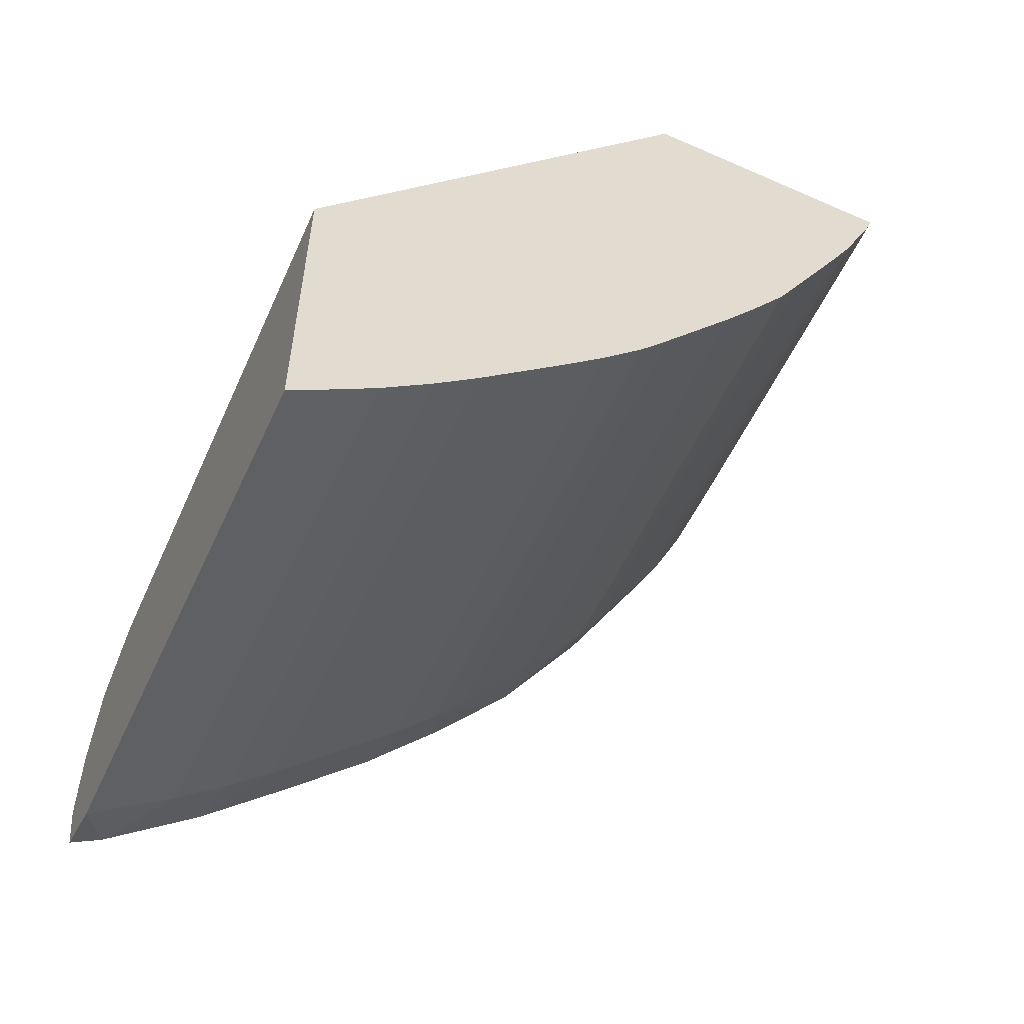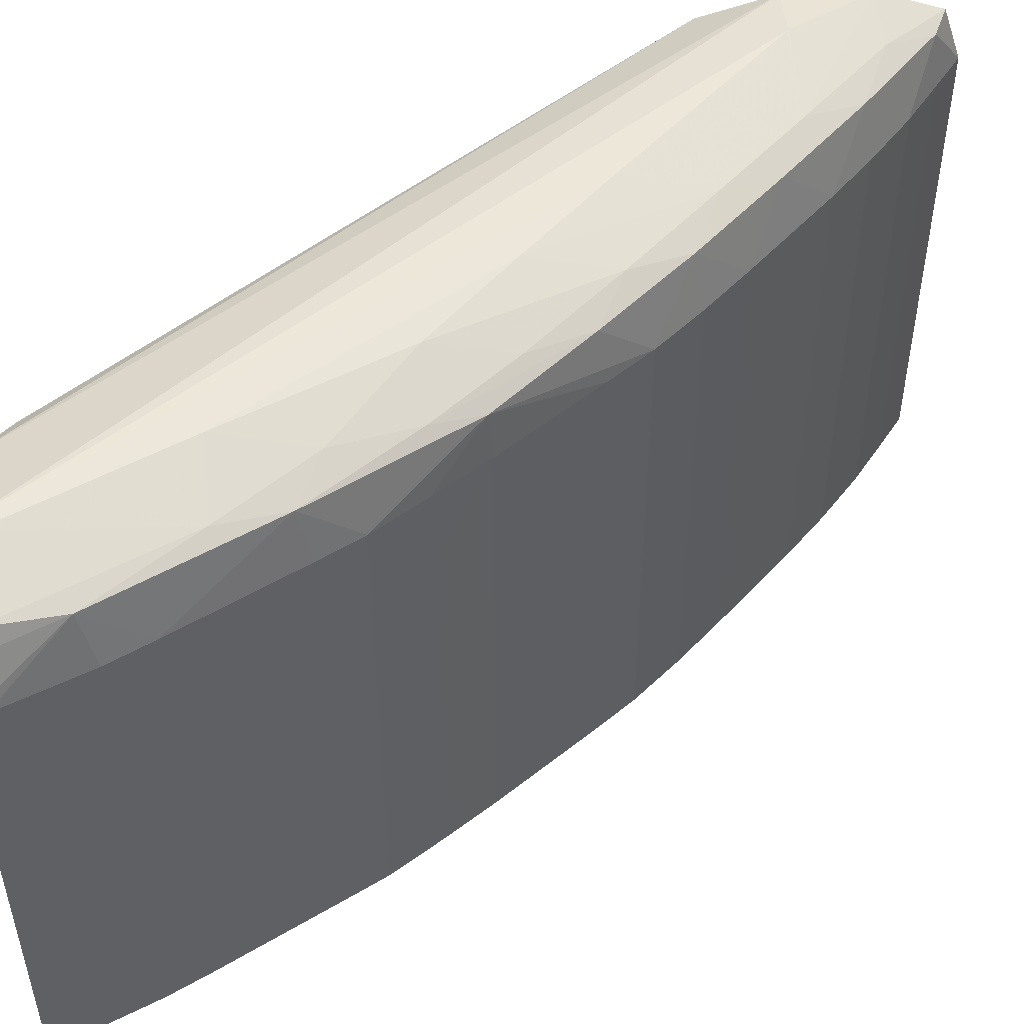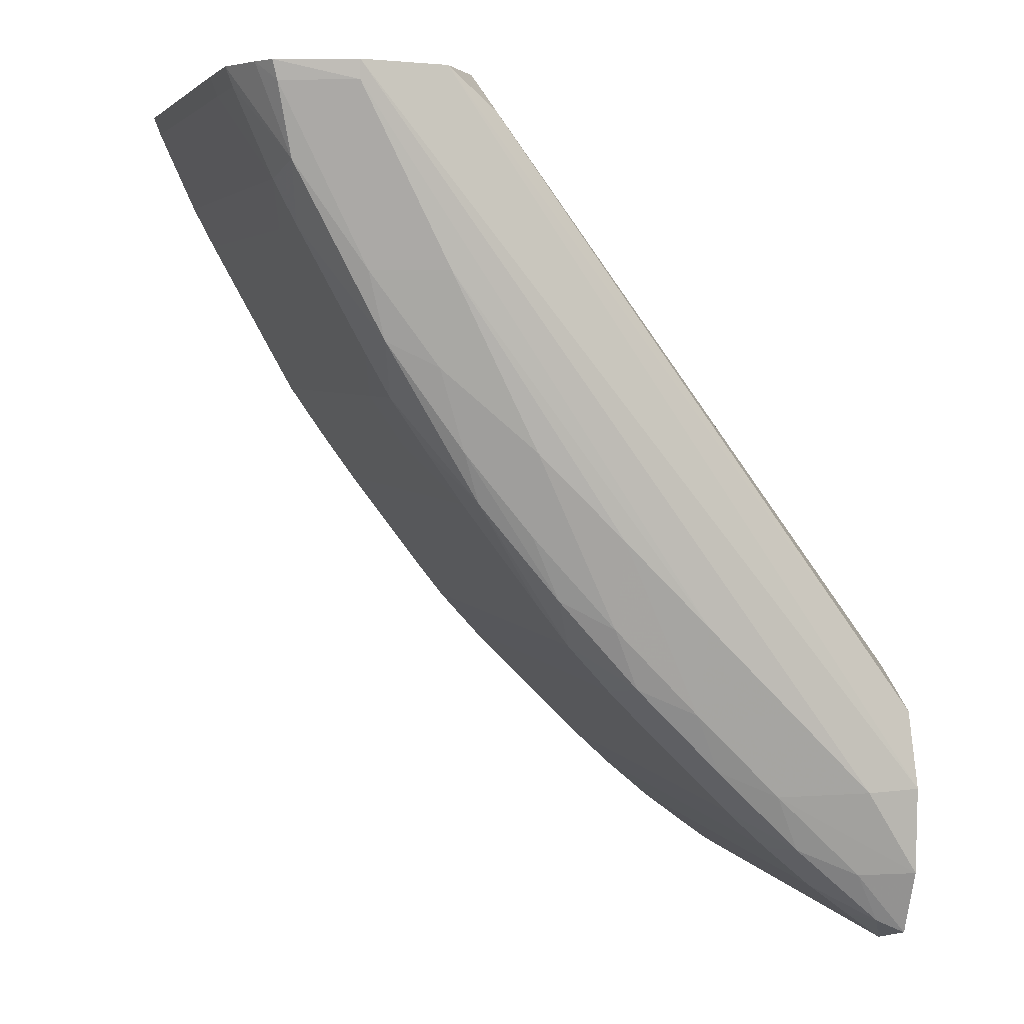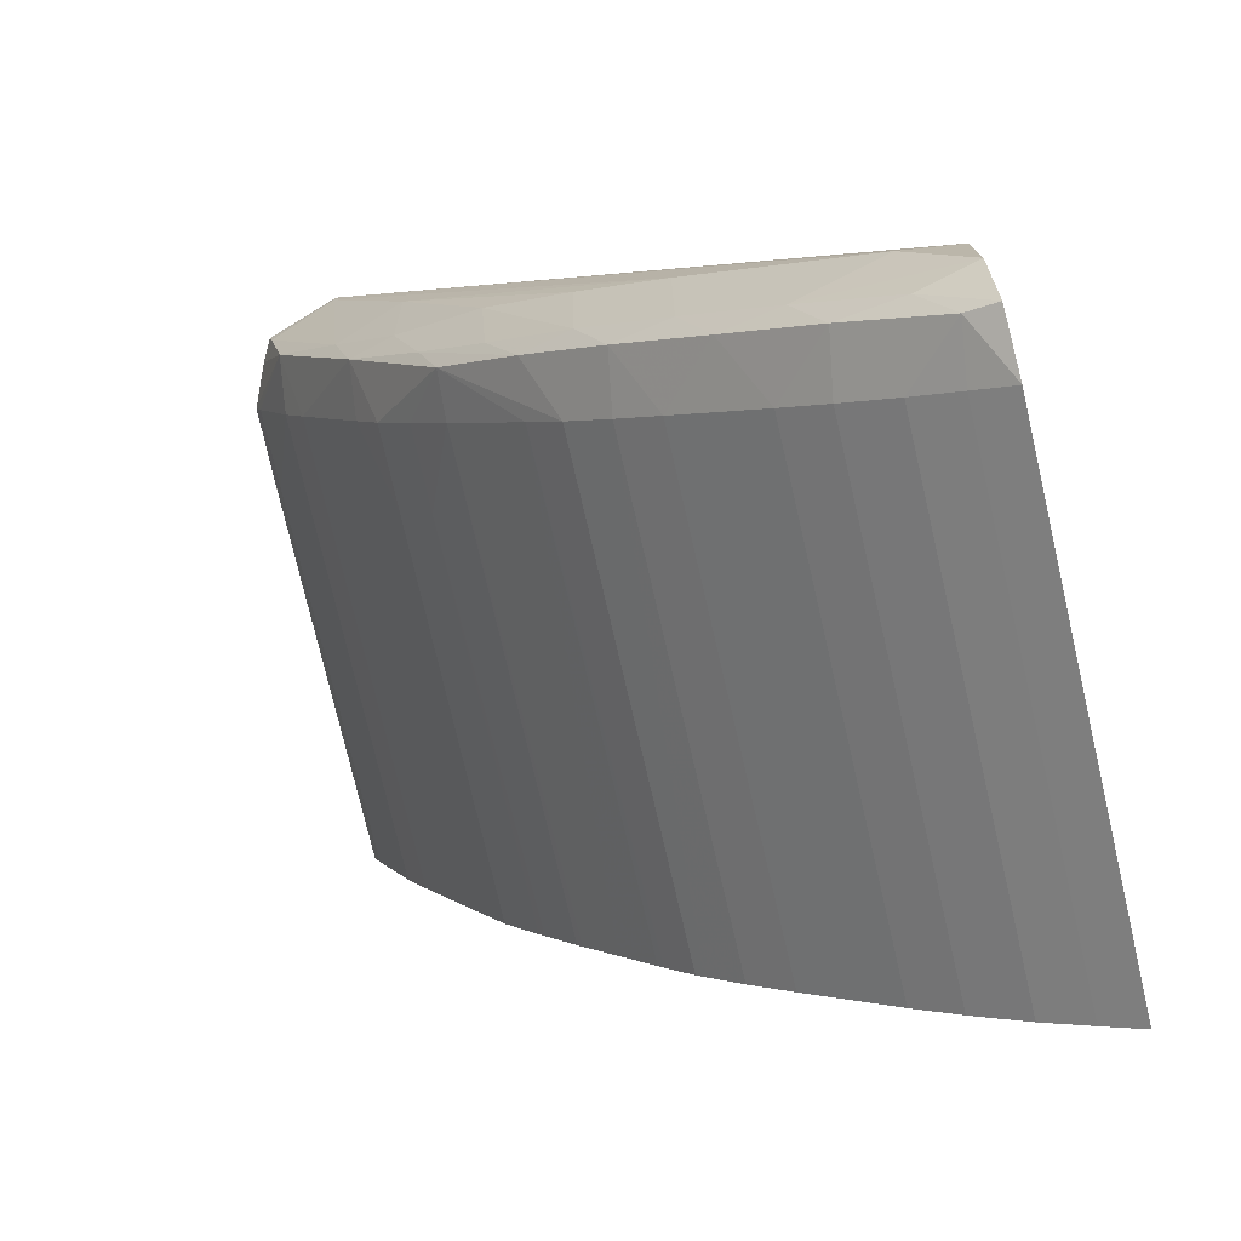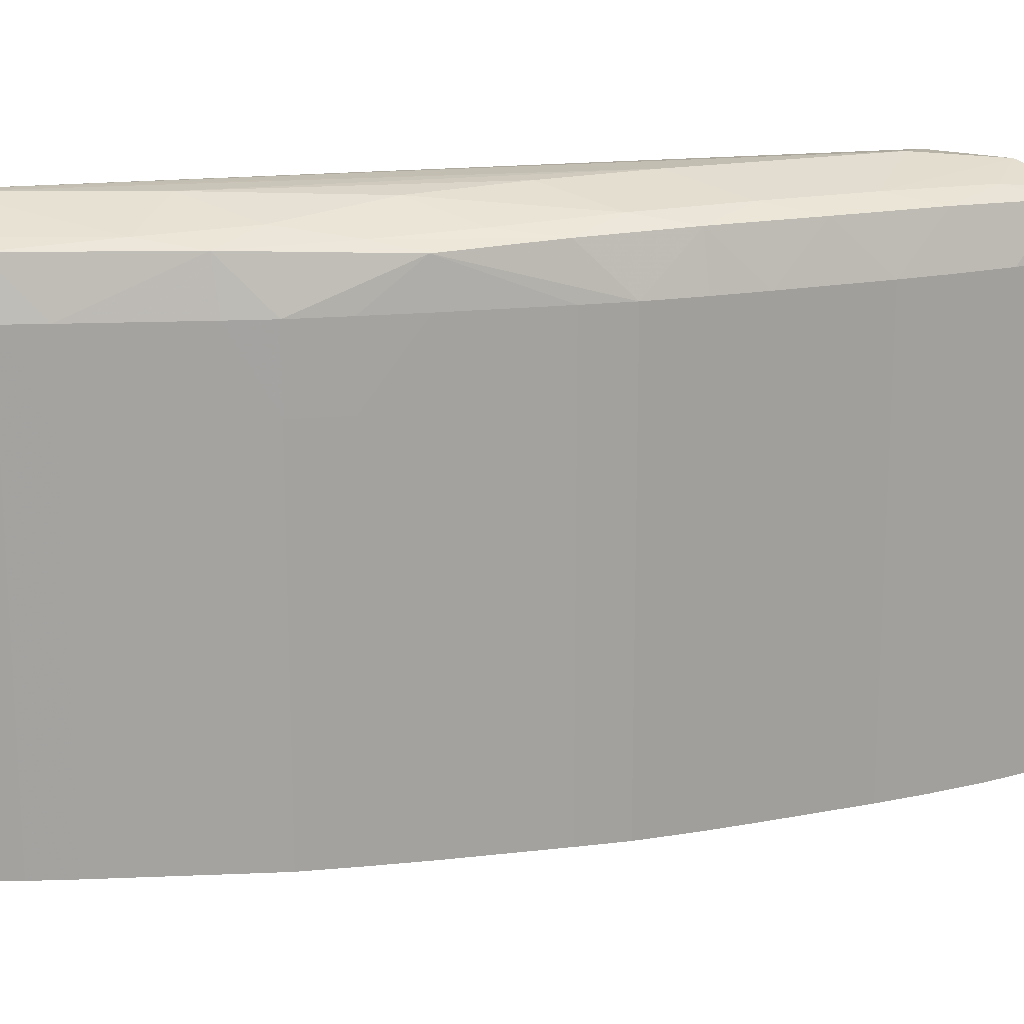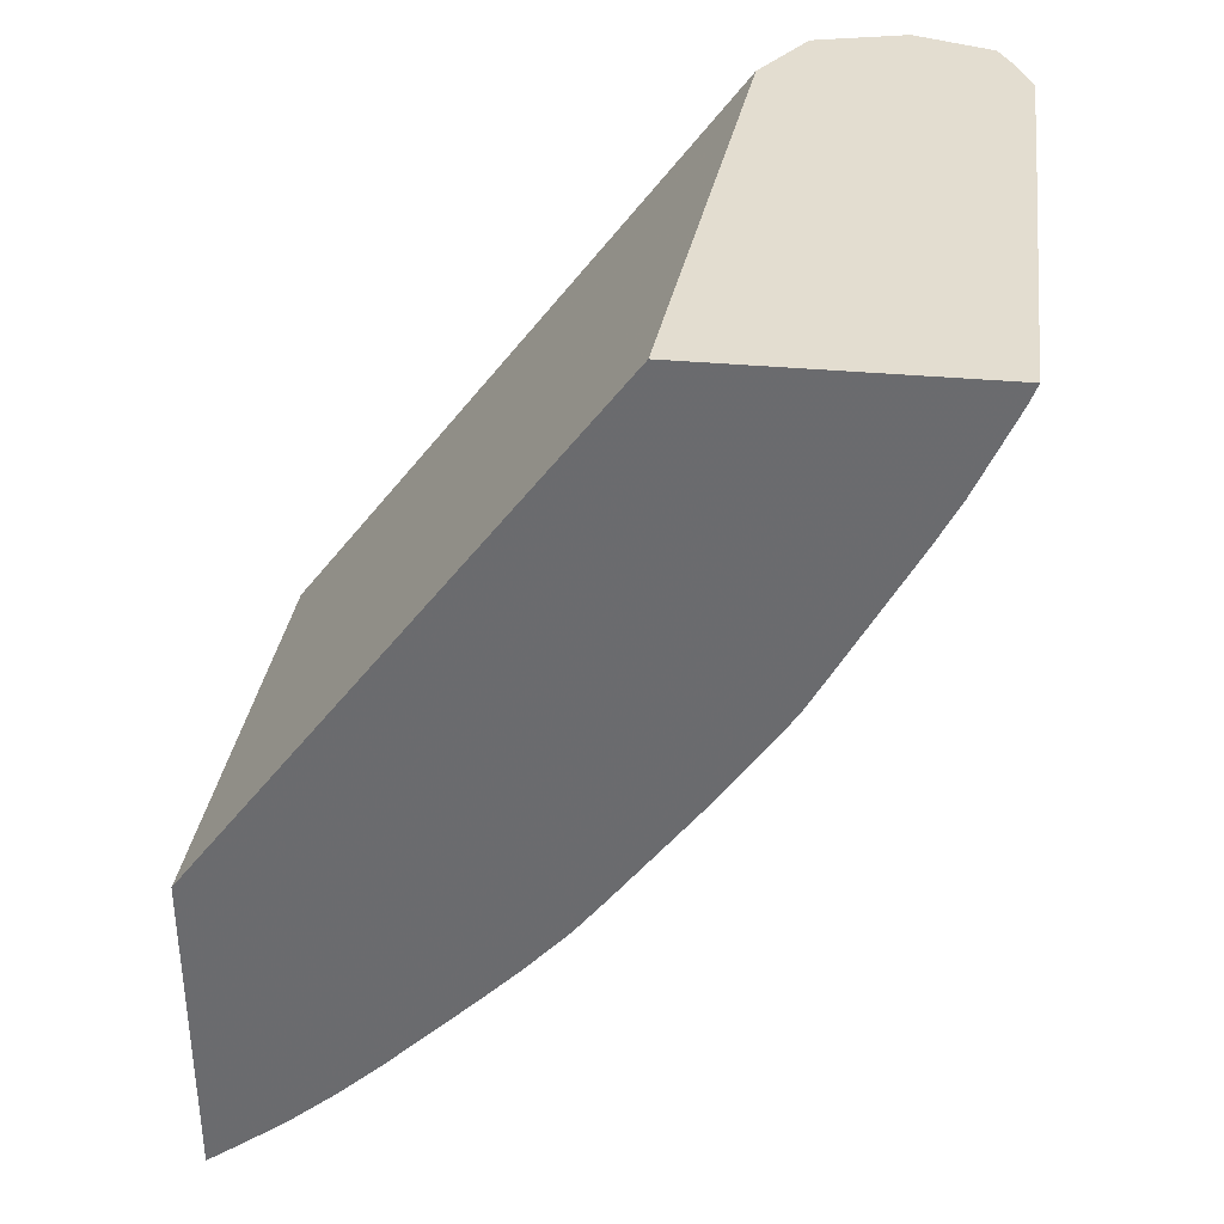
<metadata>
{"format":"obj","ext":"obj","renderer":"f3d","projection":"perspective","resolution":1024,"background":"white","views":[{"elev":-56.3,"azim":-24.7,"up":"+Z"},{"elev":50.4,"azim":85.5,"up":"+Y"},{"elev":4.2,"azim":163.6,"up":"+Z"},{"elev":-76.7,"azim":-166.9,"up":"+Z"},{"elev":17.6,"azim":113.9,"up":"+Y"},{"elev":35.6,"azim":6.9,"up":"+Z"}]}
</metadata>
<code>
v 0.03063 -0.03718 -0.01269
v 0.03063 -0.04368 -0.01269
v 0.03052 -0.03718 -0.01298
v 0.0305 -0.03583 -0.01298
v 0.03061 -0.03583 -0.01269
v 0.02627 -0.04368 -0.01269
v 0.03052 -0.04368 -0.01298
v 0.03042 -0.04368 -0.0132
v 0.02992 -0.03583 -0.0143
v 0.02981 -0.03492 -0.01408
v 0.0303 -0.03513 -0.01269
v 0.02687 -0.03583 -0.01269
v 0.01996 -0.03583 -0.02196
v 0.02617 -0.04368 -0.01282
v 0.02992 -0.04368 -0.0143
v 0.02957 -0.03718 -0.01497
v 0.02957 -0.03583 -0.01497
v 0.03004 -0.03478 -0.01298
v 0.02844 -0.03495 -0.0167
v 0.02871 -0.0348 -0.01567
v 0.03011 -0.03477 -0.01269
v 0.02753 -0.03474 -0.01269
v 0.02672 -0.03497 -0.01331
v 0.01996 -0.03485 -0.02255
v 0.01996 -0.04368 -0.02122
v 0.02957 -0.04368 -0.01497
v 0.02853 -0.03583 -0.01688
v 0.02891 -0.03438 -0.01298
v 0.02725 -0.03488 -0.01836
v 0.02766 -0.03471 -0.01709
v 0.02815 -0.03583 -0.01755
v 0.02698 -0.03506 -0.01914
v 0.02757 -0.0344 -0.01567
v 0.02891 -0.03438 -0.01269
v 0.01996 -0.03449 -0.02373
v 0.01996 -0.04368 -0.02645
v 0.02853 -0.04368 -0.01688
v 0.02816 -0.03718 -0.01755
v 0.02353 -0.03438 -0.02104
v 0.02622 -0.03448 -0.01836
v 0.02575 -0.03496 -0.02063
v 0.0262 -0.03482 -0.01963
v 0.02761 -0.03583 -0.01836
v 0.02702 -0.03583 -0.01919
v 0.02584 -0.03583 -0.02076
v 0.02532 -0.03583 -0.02144
v 0.02488 -0.03441 -0.0197
v 0.02084 -0.03438 -0.02373
v 0.01996 -0.03453 -0.02509
v 0.01996 -0.03583 -0.02645
v 0.02038 -0.04368 -0.02613
v 0.02816 -0.04368 -0.01755
v 0.02761 -0.03718 -0.01836
v 0.02359 -0.03471 -0.02244
v 0.02219 -0.03438 -0.02239
v 0.02492 -0.03473 -0.02107
v 0.0245 -0.03492 -0.02203
v 0.02752 -0.04368 -0.01849
v 0.02702 -0.04368 -0.01919
v 0.02693 -0.04368 -0.01931
v 0.0264 -0.04368 -0.02001
v 0.02584 -0.04368 -0.02076
v 0.02576 -0.04368 -0.02087
v 0.02532 -0.04368 -0.02144
v 0.02521 -0.04368 -0.02156
v 0.02465 -0.03583 -0.02218
v 0.02224 -0.03471 -0.02379
v 0.02085 -0.03474 -0.02511
v 0.01996 -0.03491 -0.02614
v 0.02041 -0.03497 -0.02593
v 0.02053 -0.03583 -0.02602
v 0.02053 -0.04368 -0.02602
v 0.02761 -0.04368 -0.01836
v 0.02317 -0.03492 -0.02337
v 0.024 -0.03583 -0.02286
v 0.02465 -0.04368 -0.02218
v 0.02183 -0.03492 -0.02469
v 0.02198 -0.03583 -0.02483
v 0.0212 -0.03583 -0.02551
v 0.0212 -0.04368 -0.02551
v 0.02266 -0.03583 -0.0242
v 0.024 -0.04368 -0.02286
v 0.02322 -0.04368 -0.02364
v 0.02198 -0.04368 -0.02483
v 0.02185 -0.04368 -0.02495
v 0.02266 -0.04368 -0.0242
f 1 2 7
f 1 7 3
f 1 3 4
f 1 4 5
f 1 5 11
f 1 11 21
f 1 21 34
f 1 34 22
f 1 22 12
f 1 12 6
f 1 6 2
f 2 6 14
f 2 14 25
f 2 25 36
f 2 36 51
f 2 51 72
f 2 72 80
f 2 80 85
f 2 85 84
f 2 84 86
f 2 86 83
f 2 83 82
f 2 82 76
f 2 76 65
f 2 65 64
f 2 64 63
f 2 63 62
f 2 62 61
f 2 61 60
f 2 60 59
f 2 59 58
f 2 58 73
f 2 73 52
f 2 52 37
f 2 37 26
f 2 26 15
f 2 15 8
f 2 8 7
f 3 7 8
f 3 8 9
f 3 9 4
f 4 9 10
f 4 10 5
f 5 10 11
f 6 12 13
f 6 13 14
f 8 15 9
f 9 15 26
f 9 26 16
f 9 16 17
f 9 17 10
f 10 18 11
f 10 17 19
f 10 19 20
f 10 20 18
f 11 18 21
f 12 22 23
f 12 23 13
f 13 24 35
f 13 35 49
f 13 49 69
f 13 69 50
f 13 50 36
f 13 36 25
f 13 25 14
f 13 23 24
f 16 26 37
f 16 37 27
f 16 27 17
f 17 27 19
f 18 28 21
f 18 20 28
f 19 29 30
f 19 30 20
f 19 27 31
f 19 31 32
f 19 32 29
f 20 30 33
f 20 33 28
f 21 28 34
f 22 34 35
f 22 35 24
f 22 24 23
f 27 37 52
f 27 52 38
f 27 38 31
f 28 33 39
f 28 39 34
f 29 40 30
f 29 32 41
f 29 41 42
f 29 42 40
f 30 40 33
f 31 38 53
f 31 53 43
f 31 43 32
f 32 44 45
f 32 45 46
f 32 46 41
f 32 43 44
f 33 40 47
f 33 47 39
f 34 39 48
f 34 48 35
f 35 48 49
f 36 50 51
f 38 52 73
f 38 73 53
f 39 47 54
f 39 54 67
f 39 67 55
f 39 55 48
f 40 42 56
f 40 56 47
f 41 46 57
f 41 57 56
f 41 56 42
f 43 53 44
f 44 53 58
f 44 58 59
f 44 59 60
f 44 60 61
f 44 61 45
f 45 61 62
f 45 62 63
f 45 63 46
f 46 63 64
f 46 64 65
f 46 65 66
f 46 66 57
f 47 56 54
f 48 55 67
f 48 67 49
f 49 67 68
f 49 68 69
f 50 69 70
f 50 70 71
f 50 71 51
f 51 71 72
f 53 73 58
f 54 74 67
f 54 56 57
f 54 57 74
f 57 66 75
f 57 75 74
f 65 76 66
f 66 76 82
f 66 82 75
f 67 74 77
f 67 77 68
f 68 77 70
f 68 70 69
f 70 77 78
f 70 78 79
f 70 79 71
f 71 79 80
f 71 80 72
f 74 75 81
f 74 81 77
f 75 82 83
f 75 83 81
f 77 81 78
f 78 81 86
f 78 86 84
f 78 84 85
f 78 85 79
f 79 85 80
f 81 83 86

</code>
